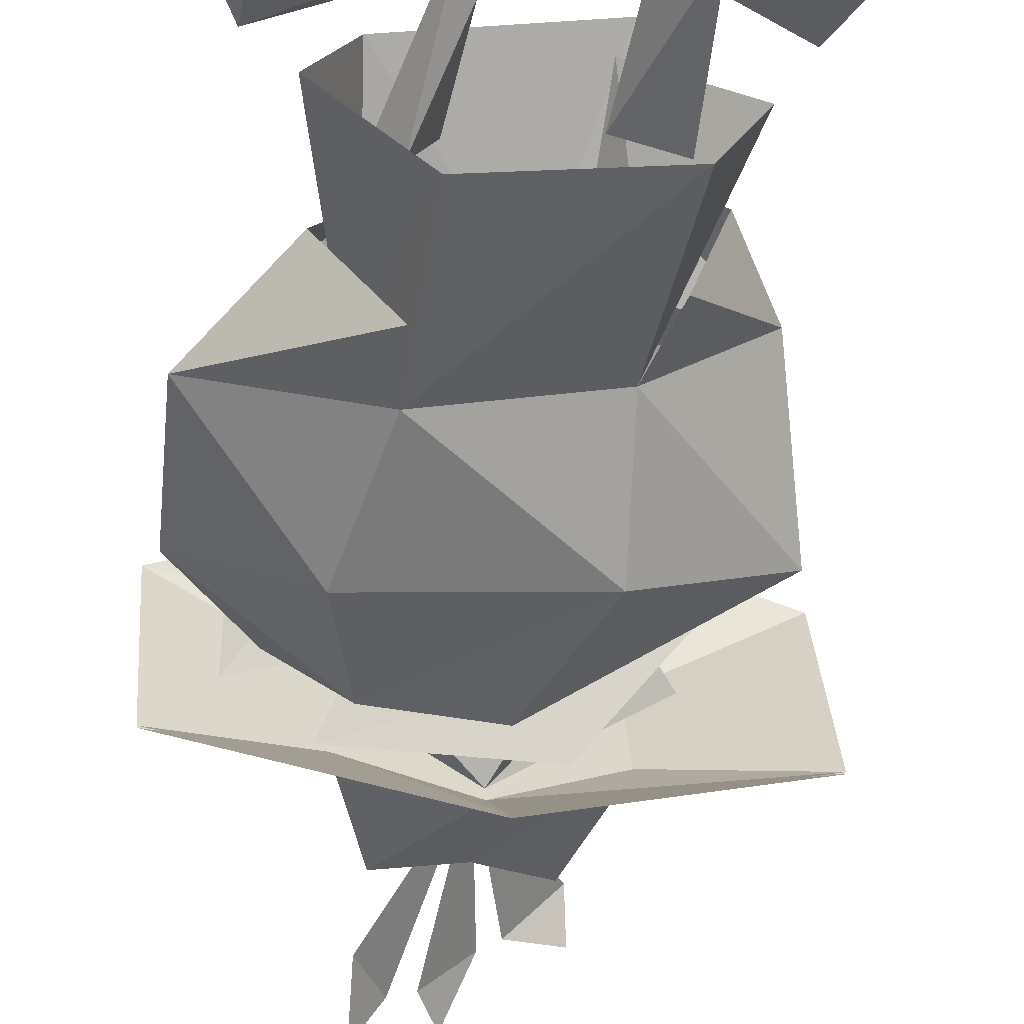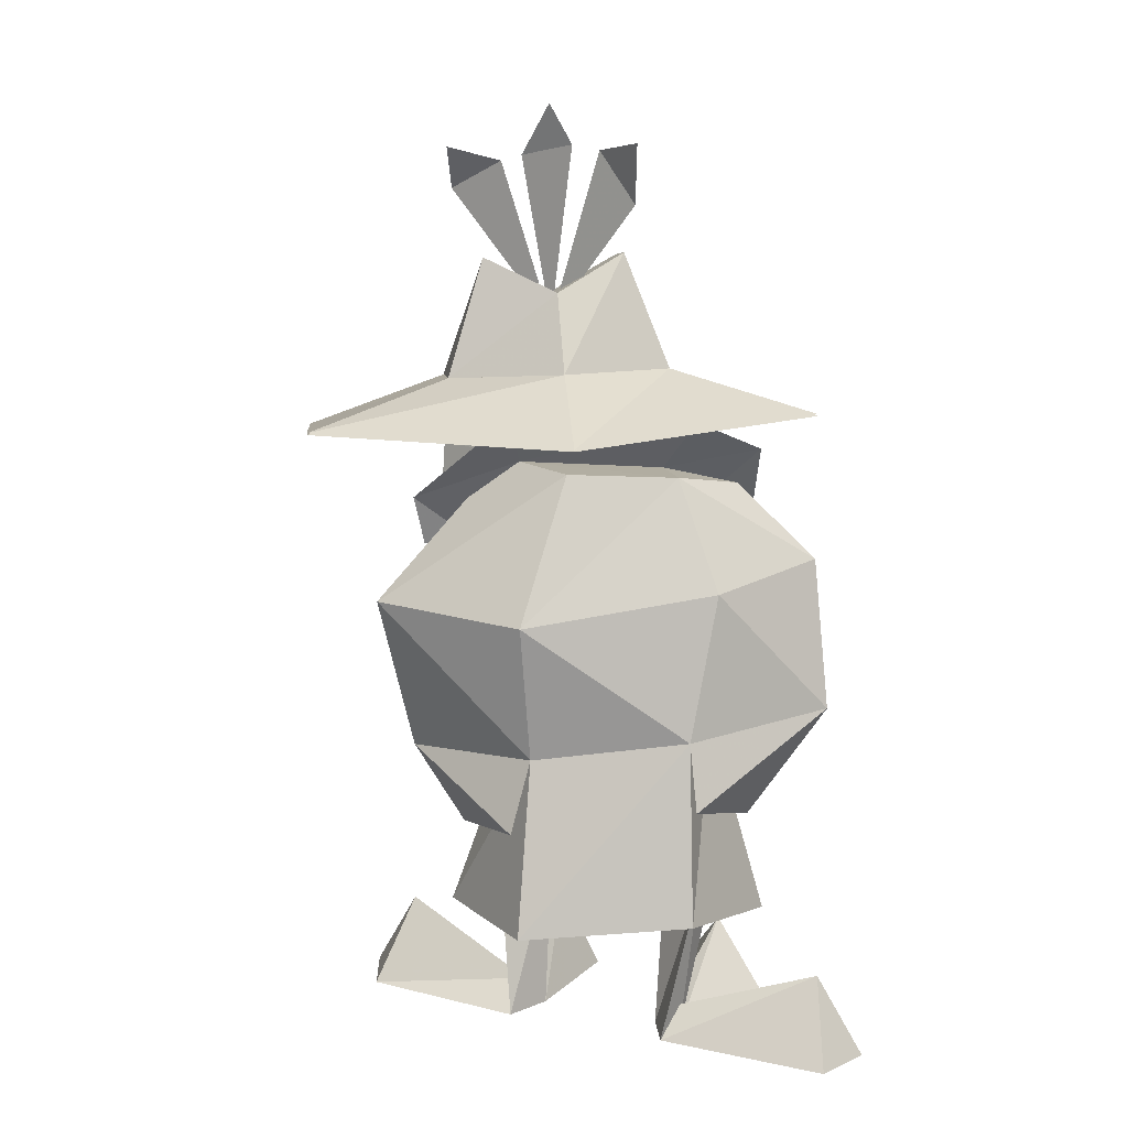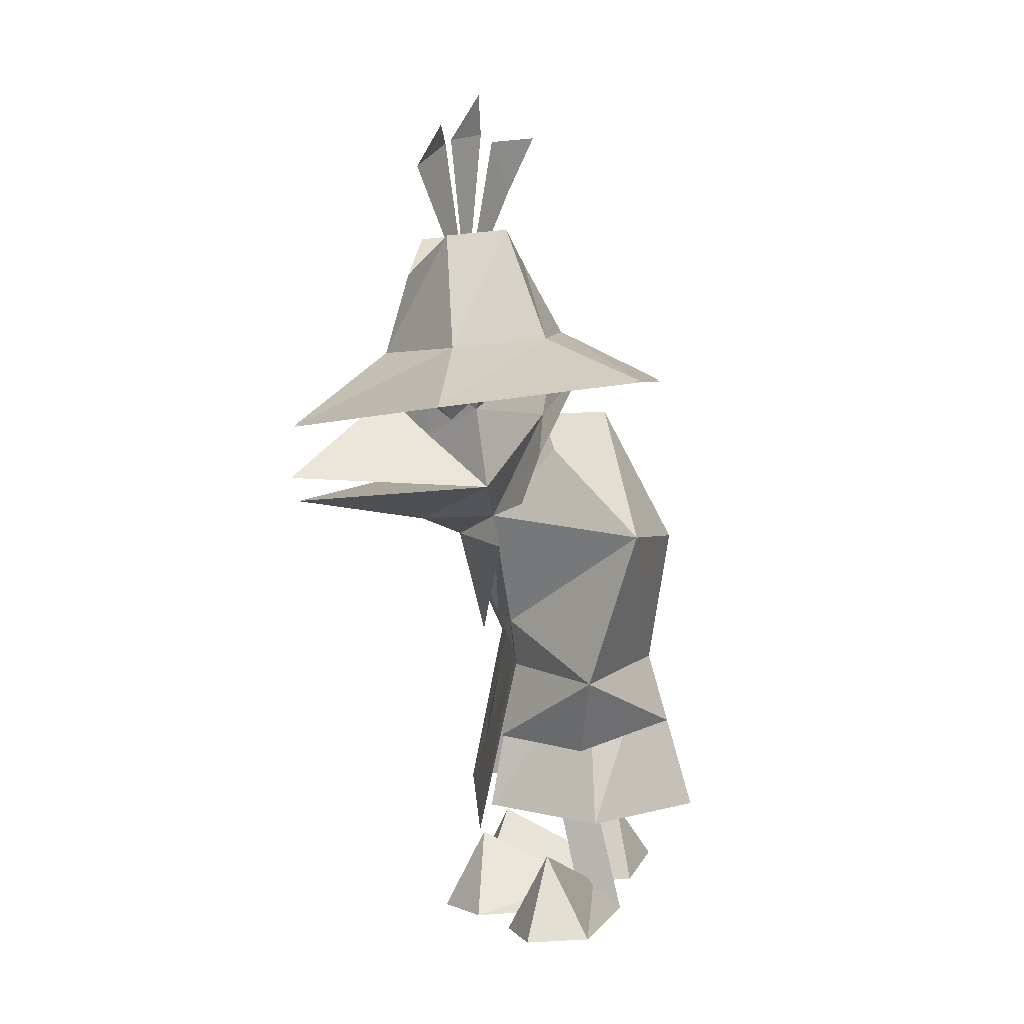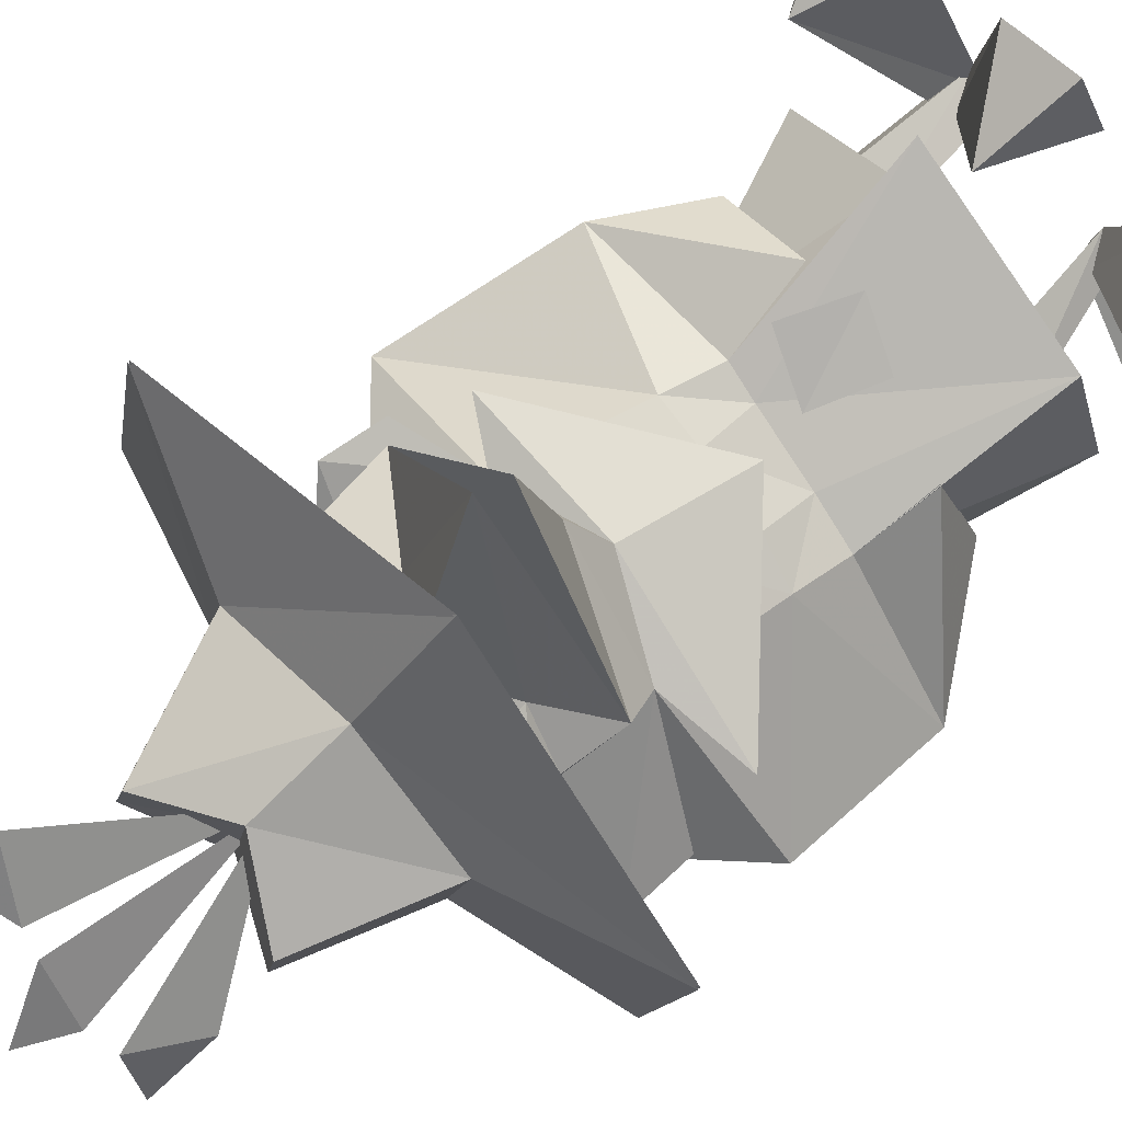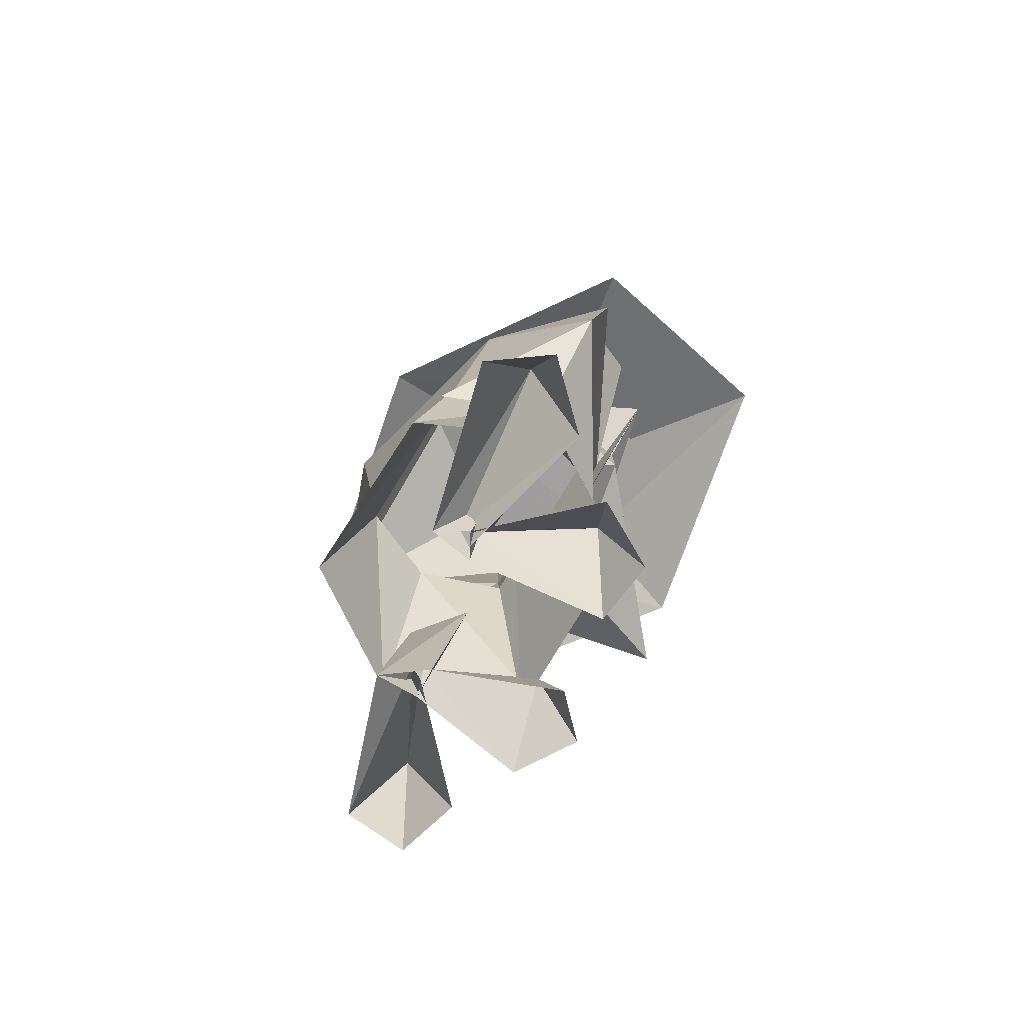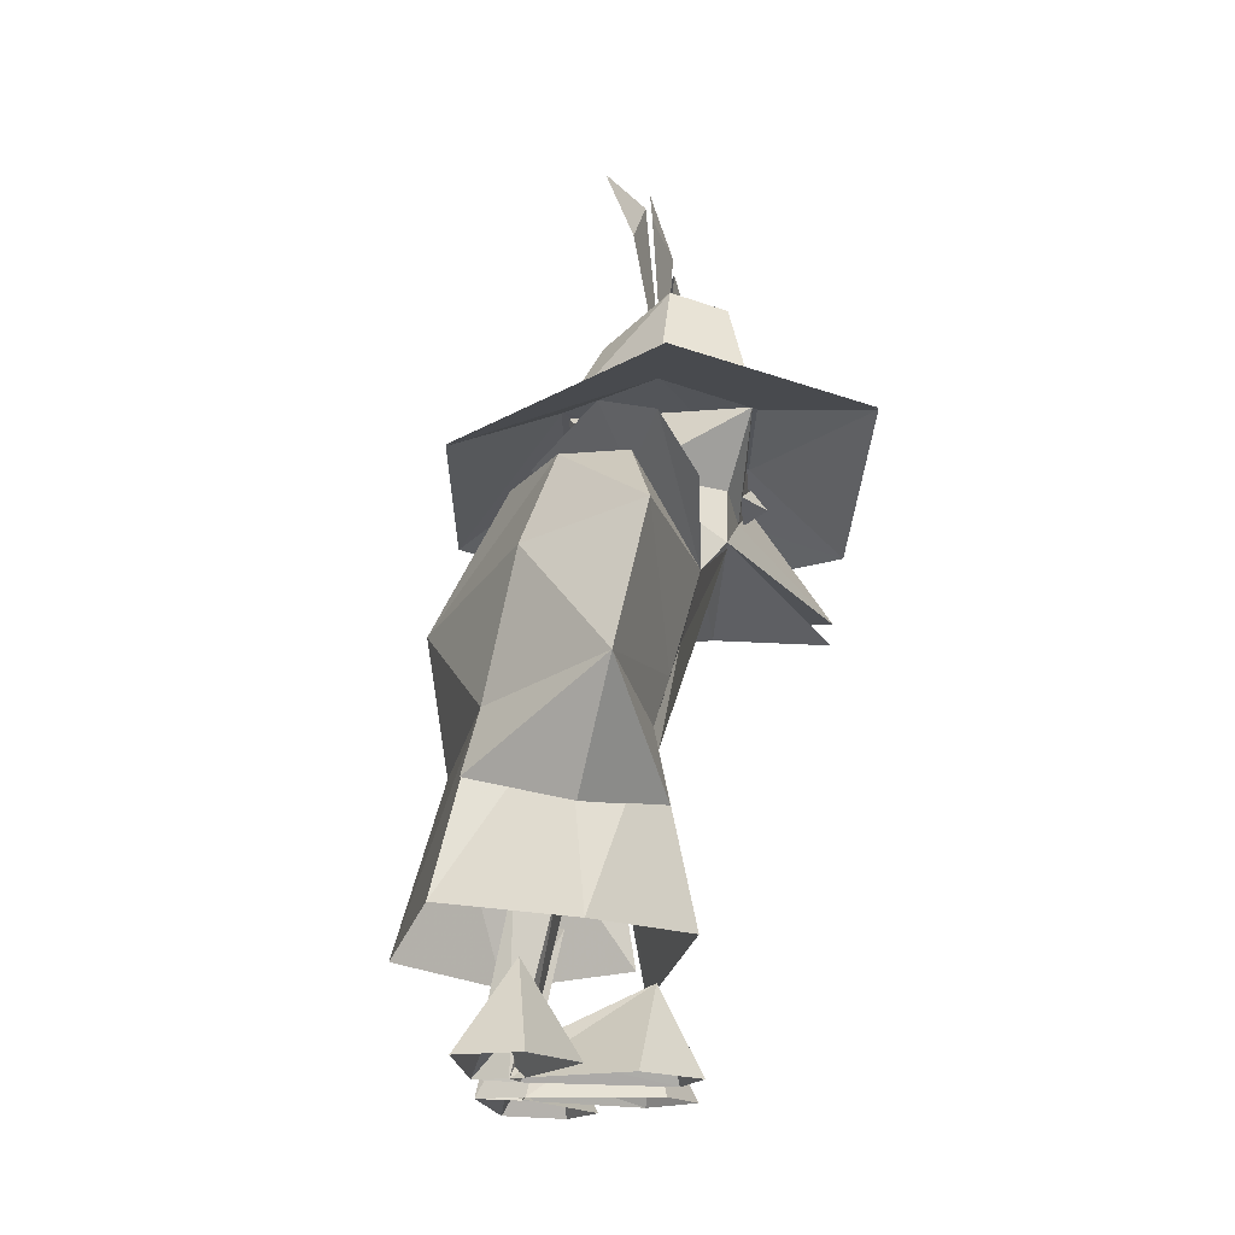
<metadata>
{"format":"obj","ext":"obj","renderer":"f3d","projection":"perspective","resolution":1024,"background":"white","views":[{"elev":-66.0,"azim":-8.0,"up":"+Z"},{"elev":12.8,"azim":169.9,"up":"+Y"},{"elev":4.3,"azim":70.6,"up":"+Y"},{"elev":78.7,"azim":-133.8,"up":"+Z"},{"elev":-67.1,"azim":-136.7,"up":"+Y"},{"elev":-19.6,"azim":-118.8,"up":"+Y"}]}
</metadata>
<code>
o ShapeIndexedFaceS.011
v -0.08758 3.961 0.04025
v -0.06608 4.258 -0.0977
v 0.05911 4.215 0.1884
v 0.1752 4.239 0.2917
v 0.3866 4.181 0.5284
v 0.2794 4.437 0.338
v 0.2625 3.37 0.4025
v -0.08758 3.961 0.04025
v 0.05911 4.215 0.1884
v 0.2625 3.37 0.4025
v 0.1752 4.239 0.2917
v 0.3866 4.181 0.5284
v 0.4805 4.152 0.5894
v 0.7006 4.007 0.8101
v 0.7387 4.218 0.6943
v -0.08758 3.961 0.04025
v 0.2625 3.37 0.4025
v 0.05911 4.215 0.1884
v 0.1752 4.239 0.2917
v 0.2625 3.37 0.4025
v 0.3866 4.181 0.5284
v 0.4805 4.152 0.5894
v 0.2625 3.37 0.4025
v 0.7006 4.007 0.8101
v 0.2625 3.37 0.4025
v 0.4805 4.152 0.5894
v 0.7006 4.007 0.8101
v 0.7006 4.007 0.8101
v 0.4805 4.152 0.5894
v 0.7387 4.218 0.6943
v -0.06608 4.258 -0.0977
v -0.08758 3.961 0.04025
v 0.05911 4.215 0.1884
v 0.3866 4.181 0.5284
v 0.1752 4.239 0.2917
v 0.2794 4.437 0.338
f 1 2 3
f 4 5 6
f 7 8 9
f 10 11 12
f 13 14 15
f 16 17 18
f 19 20 21
f 22 23 24
f 25 26 27
f 28 29 30
f 31 32 33
f 34 35 36
o ShapeIndexedFaceS.010
v -0.85 -0.05159 -0.6084
v -0.1367 0.1055 -0.5991
v -0.8181 0.3321 -0.8699
v -0.336 -0.01965 0.1065
v -0.167 0.1045 -0.553
v -0.5166 0.3542 -0.1029
v -0.1026 -0.01428 -0.5001
v -0.286 0.7449 -0.6368
v -0.2027 -0.0201 -0.599
v -0.3983 0.7409 -0.486
v -0.1442 -0.01676 -0.5473
v -0.1847 0.7527 -0.3388
v -0.08249 -0.01538 -0.7116
v -0.7828 -0.05348 -1.133
v 0.6021 0.02121 -0.3669
v 0.5735 0.7579 0.007255
v 0.5482 0.02058 -0.1644
v 0.6228 0.7585 -0.1784
v 0.3419 0.7459 -0.07239
v 0.401 0.01288 -0.2216
v -0.7318 -0.04289 -0.3059
v 1.005 0.4486 0.2115
v 0.4729 0.01638 -0.2205
v 0.8407 0.03996 0.3652
v 0.5088 0.1578 -0.2467
v 1.226 0.05575 0.07006
v 0.2256 0.4116 0.2933
v 0.4785 0.1567 -0.2006
v 0.5014 0.02404 0.4196
v 0.03828 1.3e-05 0.2603
f 37 38 39
f 40 41 42
f 41 40 43
f 44 45 46
f 38 37 47
f 43 44 48
f 39 38 49
f 39 49 50
f 44 43 49
f 45 44 49
f 45 42 41
f 43 46 45
f 46 43 48
f 51 52 53
f 52 51 54
f 53 55 56
f 42 45 57
f 55 51 56
f 55 53 52
f 51 55 54
f 58 59 60
f 59 58 61
f 62 61 58
f 61 62 51
f 56 63 64
f 64 65 53
f 65 64 63
f 63 56 66
o ShapeIndexedFaceS.009
v -0.2636 2.276 0.2774
v -0.6665 2.221 0.1702
v 0.1307 2.069 0.3996
v 0.4813 2.73 0.04304
v -0.3306 2.95 -0.2805
v -0.2155 2.695 -0.05187
v -0.6956 2.515 0.0188
v -0.6766 2.794 -0.1741
v 0.5537 2.194 0.3498
v 0.785 2.049 0.3927
v 0.02422 1.52 0.2251
v 0.557 2.976 -0.1529
v 0.9189 2.282 0.3206
v 0.9801 2.529 0.2473
f 67 68 69
f 70 71 72
f 73 67 74
f 75 69 76
f 77 76 69
f 71 70 78
f 75 79 80
f 68 77 69
f 74 67 72
f 70 80 78
f 72 71 74
f 70 75 80
o ShapeIndexedFaceS.008
v -0.3274 1.729 0.07808
v -0.1261 1.67 0.1494
v 0.1307 2.069 0.3996
v -0.9342 1.571 -0.5355
v -0.3605 1.482 -0.02185
v 0.1894 1.387 0.1059
v 0.4164 0.4742 0.3803
v 0.3428 1.36 0.1466
v -0.2636 2.276 0.2774
v 0.3217 2.735 -0.3788
v 0.4813 2.73 0.04304
v 0.7356 2.55 0.07393
v -0.3517 2.193 -0.6679
v -0.2022 1.5 -0.7568
v -0.4634 0.5864 0.1288
v -0.1388 1.441 0.03694
v -0.2109 2.709 -0.412
v -0.5454 2.642 -0.2301
v -0.2155 2.695 -0.05187
v -0.2151 1.183 -0.8516
v 1.21 2.116 -0.1988
v 0.5295 1.397 -0.5627
v 0.5917 2.064 -0.6525
v 1.021 1.339 -0.01671
v 0.6363 1.052 -0.6257
v -0.9118 2.274 -0.3466
v 0.7819 0.9422 -0.06331
v 0.4063 1.609 0.2004
v 0.3896 0.9787 0.2482
v 0.6276 0.578 -0.7741
v -0.1752 0.6596 -0.9691
v 0.5537 2.194 0.3498
v 0.1888 1.633 0.1969
v 0.5763 1.368 -0.1889
v 0.361 0.5931 0.2936
v 0.8521 0.5604 -0.1181
v -0.6393 0.5543 -0.4964
v -0.377 1.512 -0.4418
v -0.3953 1.131 0.04012
v -0.5573 1.048 -0.4912
f 81 82 83
f 81 84 85
f 86 87 88
f 81 83 89
f 90 91 92
f 84 93 94
f 95 86 96
f 86 95 87
f 97 98 99
f 100 84 94
f 101 102 103
f 102 101 104
f 104 105 102
f 81 106 84
f 106 81 89
f 97 91 90
f 107 105 104
f 88 104 108
f 91 97 99
f 97 93 106
f 97 103 93
f 94 103 102
f 85 95 96
f 103 97 90
f 103 94 93
f 88 109 104
f 94 110 111
f 112 113 108
f 113 112 83
f 106 89 98
f 112 101 92
f 114 115 116
f 115 114 88
f 102 116 110
f 116 102 114
f 85 117 95
f 117 85 118
f 118 111 117
f 111 118 94
f 119 85 84
f 93 84 106
f 97 106 98
f 112 92 91
f 90 101 103
f 90 92 101
f 83 82 113
f 104 109 107
f 100 120 84
f 119 84 120
f 98 89 99
f 101 108 104
f 108 101 112
f 110 94 102
o ShapeIndexedFaceS.007
v 0.5341 2.931 0.6902
v 0.7863 2.767 0.5218
v 0.9582 2.985 0.5139
v -0.5002 3.001 0.4156
v -0.06033 2.622 0.6036
v -0.0997 2.9 0.6301
v 0.2103 2.829 0.8388
v 0.4597 2.63 0.6876
v -0.2683 2.68 0.422
f 121 122 123
f 124 125 126
f 126 125 127
f 122 121 128
f 128 121 127
f 125 124 129
o ShapeIndexedFaceS.006
v -0.9298 2.964 -0.277
v -0.3245 3.089 0.5529
v -1.028 2.847 0.7267
v 0.2884 3.164 -0.1334
v 1.517 2.91 -0.07865
v 0.8122 3.123 0.1503
v -0.2697 3.157 0.06168
v 0.3434 2.899 -0.6978
v 0.1597 2.665 1.331
v 0.7734 3.073 0.6459
v 1.436 2.793 0.9295
v 0.2162 3.048 0.8411
v -0.7318 -0.04289 -0.3059
v -0.6439 -0.03521 0.04273
v -0.5166 0.3542 -0.1029
v -0.336 -0.01965 0.1065
v -0.7828 -0.05348 -1.133
v -1.031 -0.06368 -0.9458
v -0.8181 0.3321 -0.8699
v -0.85 -0.05159 -0.6084
v 0.02567 2.662 0.6808
v 0.1215 2.755 0.7788
v -0.05521 2.728 0.7679
v 1.179 0.05654 0.3829
v 1.226 0.05575 0.07006
v 1.005 0.4486 0.2115
v -0.1168 2.741 0.5889
v -0.008623 2.835 0.7083
v 0.1744 0.008919 0.4953
v 0.5014 0.02404 0.4196
v 0.2256 0.4116 0.2933
v 0.8407 0.03996 0.3652
v 0.03828 1.3e-05 0.2603
v 0.5409 2.792 0.6916
v 0.7193 2.783 0.7028
v 0.6771 2.885 0.6377
v 0.8094 2.803 0.5642
v 0.6732 2.71 0.6181
f 130 131 132
f 133 134 135
f 136 137 133
f 131 130 136
f 138 139 140
f 141 132 131
f 134 133 137
f 132 141 138
f 142 143 144
f 144 143 145
f 146 147 148
f 148 147 149
f 140 135 134
f 135 140 139
f 150 151 152
f 153 154 155
f 156 152 157
f 156 150 152
f 158 159 160
f 153 155 161
f 139 138 141
f 158 160 162
f 136 130 137
f 163 164 165
f 166 165 164
f 167 166 164
f 163 167 164
f 151 157 152
o ShapeIndexedFaceS.005
v 0.8193 2.366 0.4751
v 0.3354 2.281 1.358
v 0.2581 2.165 0.6507
v 0.2103 2.829 0.8388
v -0.06033 2.622 0.6036
v 0.3711 2.406 1.404
v 0.3711 2.406 1.404
v 0.8193 2.366 0.4751
v 0.4597 2.63 0.6876
v 0.2103 2.829 0.8388
v 0.3711 2.406 1.404
v 0.4597 2.63 0.6876
v -0.3017 2.415 0.3942
v 0.2581 2.165 0.6507
v 0.3354 2.281 1.358
v -0.3017 2.415 0.3942
v 0.3711 2.406 1.404
v -0.06033 2.622 0.6036
f 168 169 170
f 171 172 173
f 174 175 176
f 177 178 179
f 180 181 182
f 183 184 185
o ShapeIndexedFaceS.004
v -0.3017 2.415 0.3942
v -0.2683 2.68 0.422
v -0.2155 2.695 -0.05187
v 0.5537 2.194 0.3498
v 0.4813 2.73 0.04304
v 0.8193 2.366 0.4751
v 0.7863 2.767 0.5218
v -0.2636 2.276 0.2774
v 0.2811 3.138 -0.09925
v -0.06033 2.622 0.6036
v 0.4597 2.63 0.6876
v 0.9582 2.985 0.5139
v -0.5002 3.001 0.4156
v 0.2581 2.165 0.6507
v 0.1307 2.069 0.3996
f 186 187 188
f 189 190 191
f 191 190 192
f 186 188 193
f 194 190 188
f 187 186 195
f 196 191 192
f 194 192 190
f 192 194 197
f 188 187 198
f 199 193 200
f 189 199 200
f 188 198 194
f 199 186 193
f 199 189 191
o ShapeIndexedFaceS.003
v -0.3017 2.415 0.3942
v 0.3354 2.281 1.358
v 0.8193 2.366 0.4751
v 0.3711 2.406 1.404
f 201 202 203
f 204 201 203
o ShapeIndexedFaceS.002
v 1.517 2.919 -0.07865
v 0.2884 3.173 -0.1334
v 0.8122 3.132 0.1503
v 0.3434 2.908 -0.6978
v -0.2697 3.166 0.06168
v 1.436 2.802 0.9295
v 0.7734 3.082 0.6459
v 0.1597 2.674 1.331
v 0.2162 3.057 0.8411
v -0.3245 3.098 0.5529
v -0.9298 2.973 -0.277
v -1.028 2.856 0.7267
v -0.0745 3.719 0.2418
v 0.2273 3.476 0.7188
v 0.2842 3.543 0.08354
v -0.09849 3.686 0.5425
v 0.6169 3.701 0.2989
v 0.5716 3.667 0.6121
f 205 206 207
f 208 209 206
f 210 207 211
f 206 205 208
f 212 211 213
f 210 205 207
f 211 212 210
f 214 215 216
f 215 214 209
f 213 216 212
f 216 213 214
f 217 218 219
f 218 217 220
f 221 218 222
f 218 221 219
f 217 206 209
f 206 217 219
f 219 207 206
f 207 219 221
f 221 211 207
f 211 221 222
f 222 213 211
f 213 222 218
f 209 208 215
f 209 220 217
f 214 218 220
f 220 209 214
f 218 214 213
o ShapeIndexedFaceS.001
v 0.1894 1.387 0.1059
v 0.4063 1.609 0.2004
v 0.1888 1.633 0.1969
v -0.1388 1.441 0.03694
v -0.3274 1.729 0.07808
v -0.3605 1.482 -0.02185
v 0.0568 1.311 0.1427
v 0.1887 0.9167 0.2669
v 0.319 1.203 0.2663
v -0.1261 1.67 0.1494
v -0.06113 1.026 0.1647
v 0.3428 1.36 0.1466
f 223 224 225
f 226 227 228
f 229 230 231
f 227 226 232
f 226 225 232
f 230 229 233
f 226 223 225
f 224 223 234
o ShapeIndexedFaceS
v 0.7734 3.082 0.6459
v 0.2884 3.173 -0.1334
v 0.8122 3.132 0.1503
v 0.2162 3.057 0.8411
v -0.2697 3.166 0.06168
v -0.3245 3.098 0.5529
f 235 236 237
f 238 239 236
f 239 238 240
f 236 235 238

</code>
